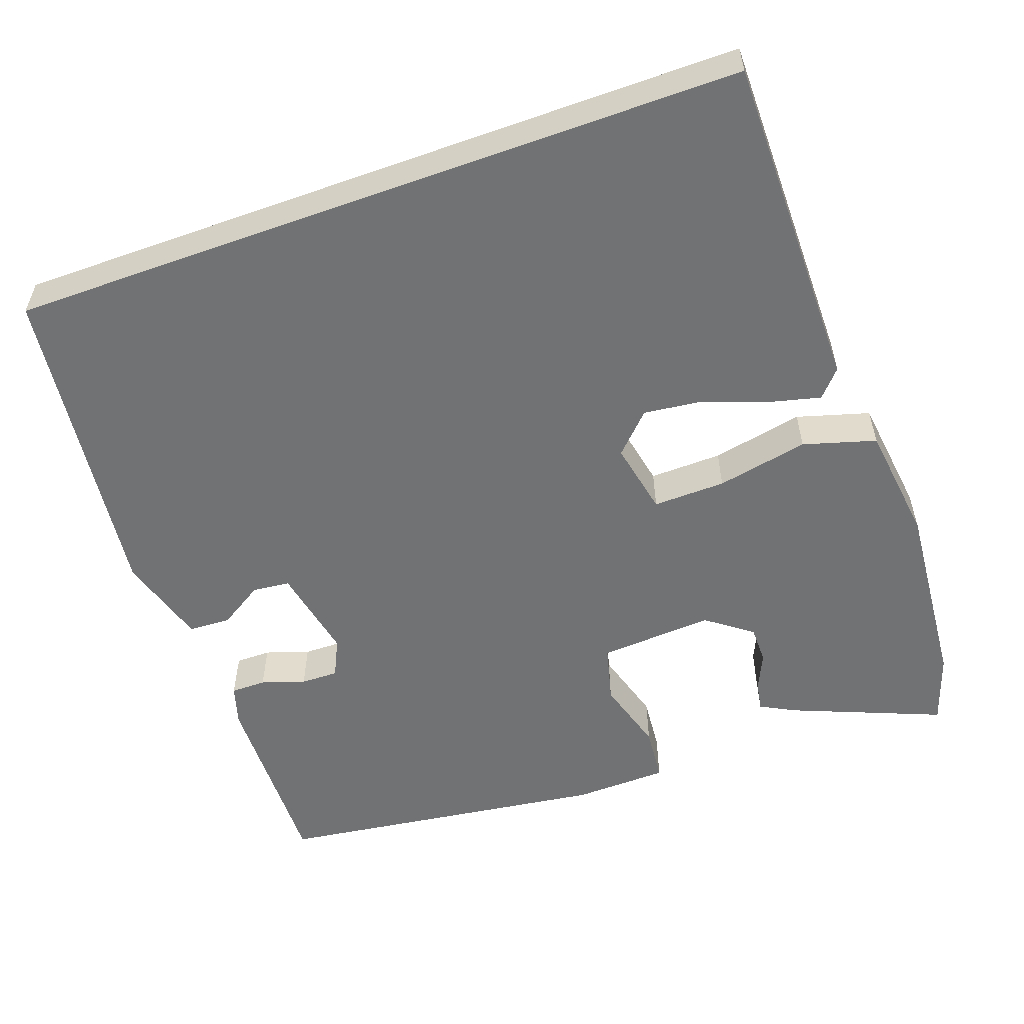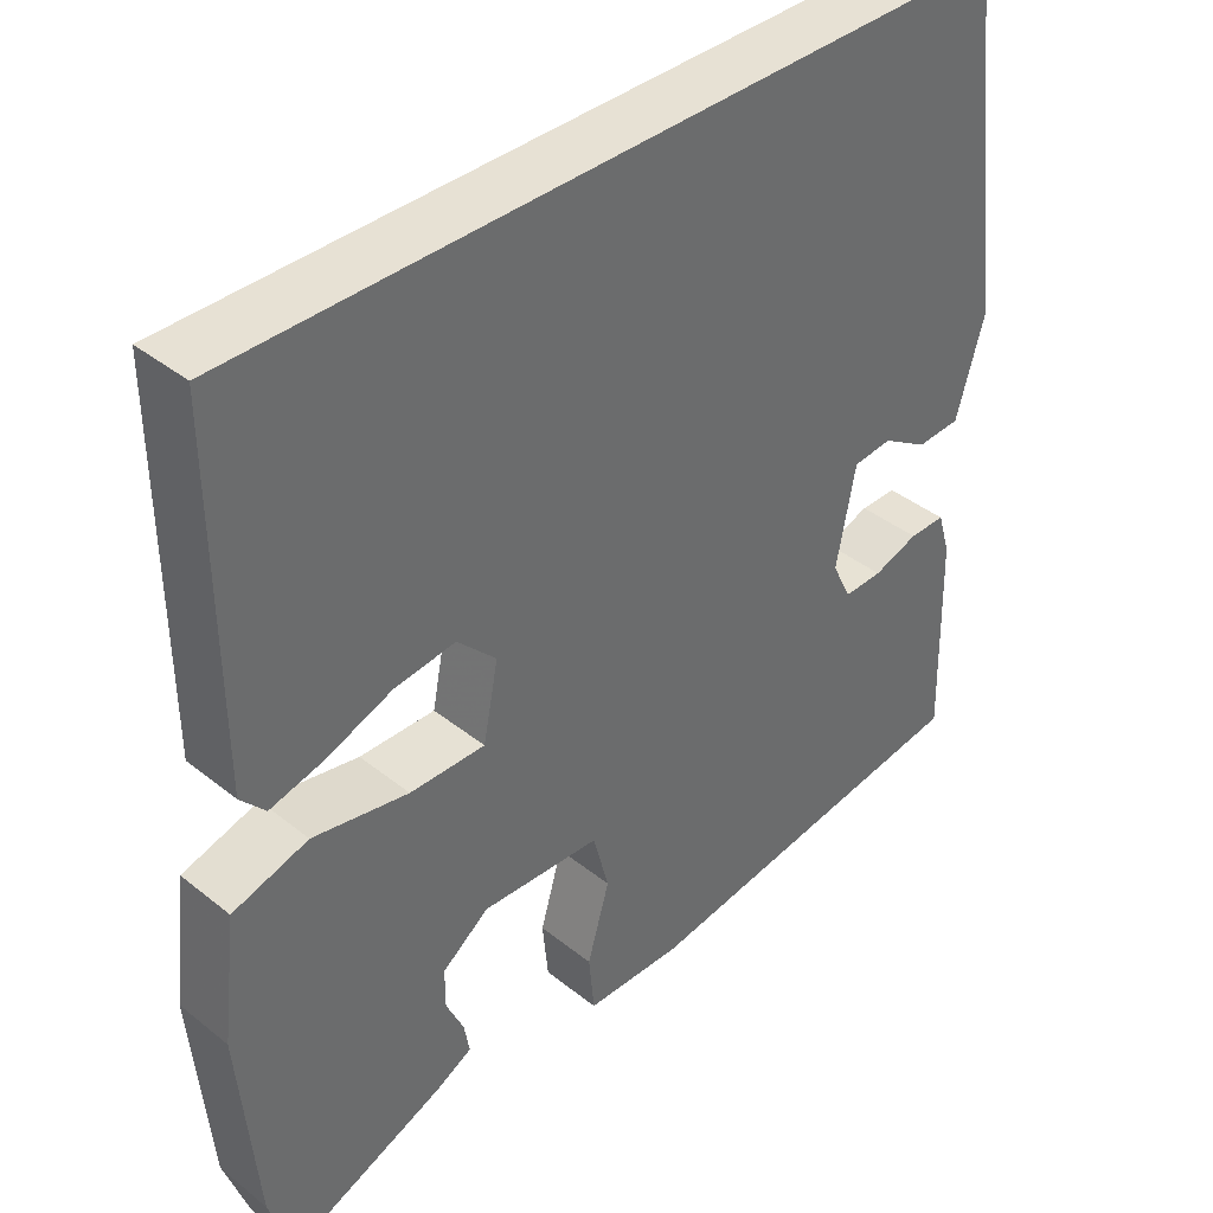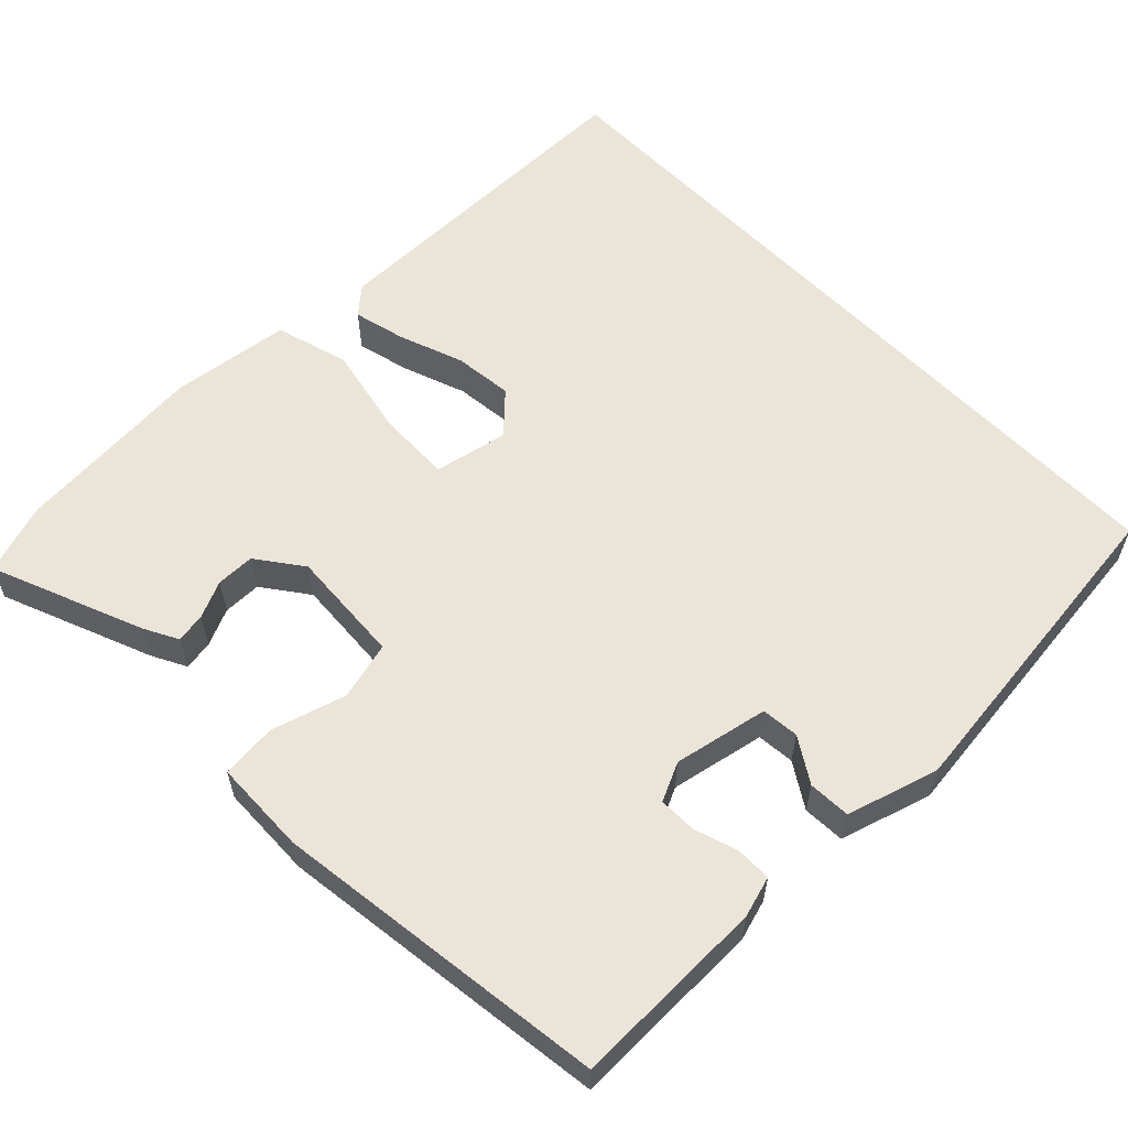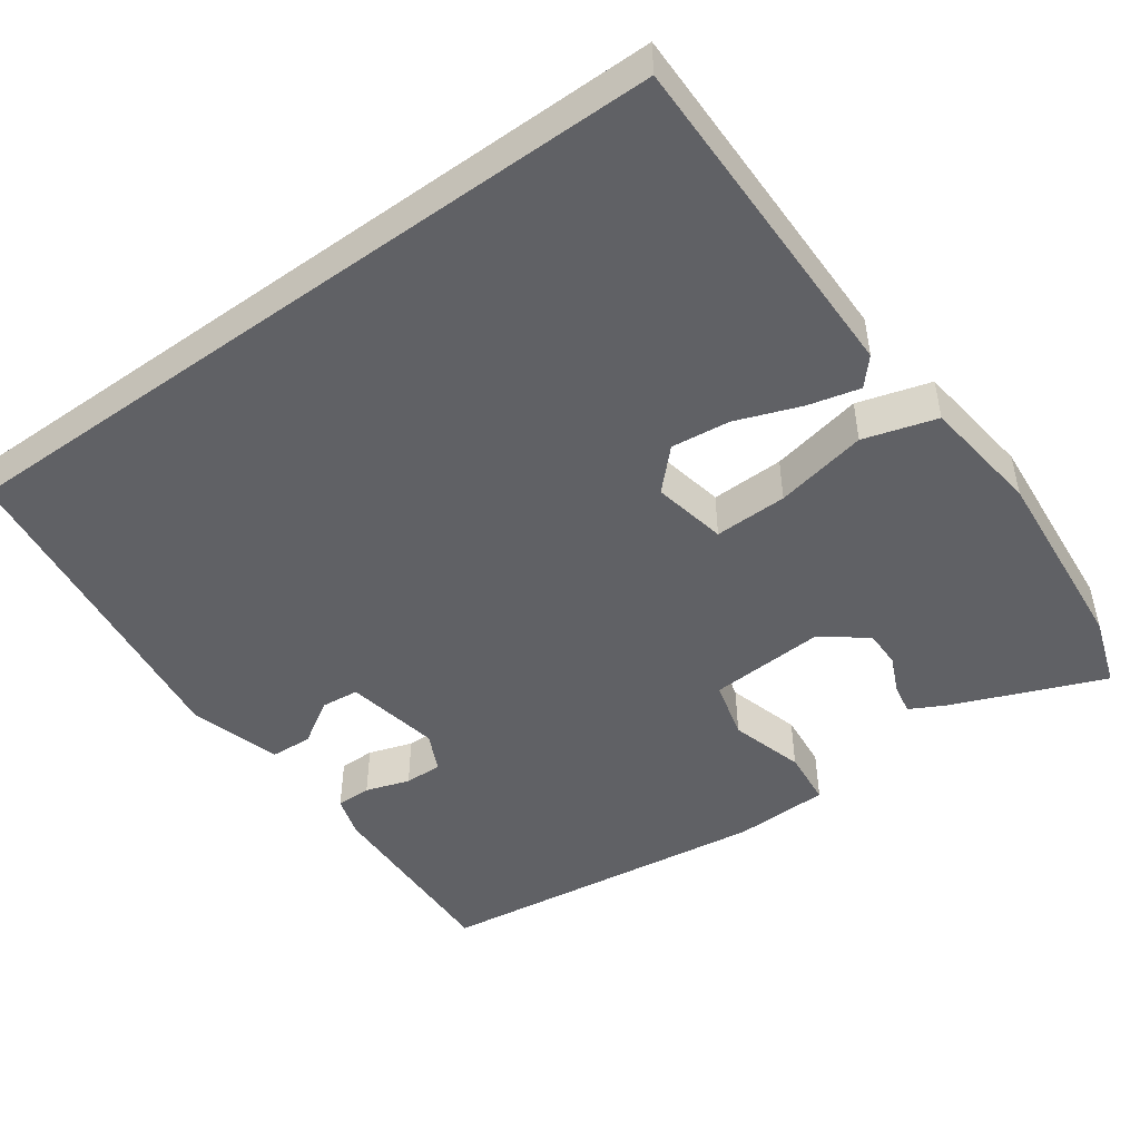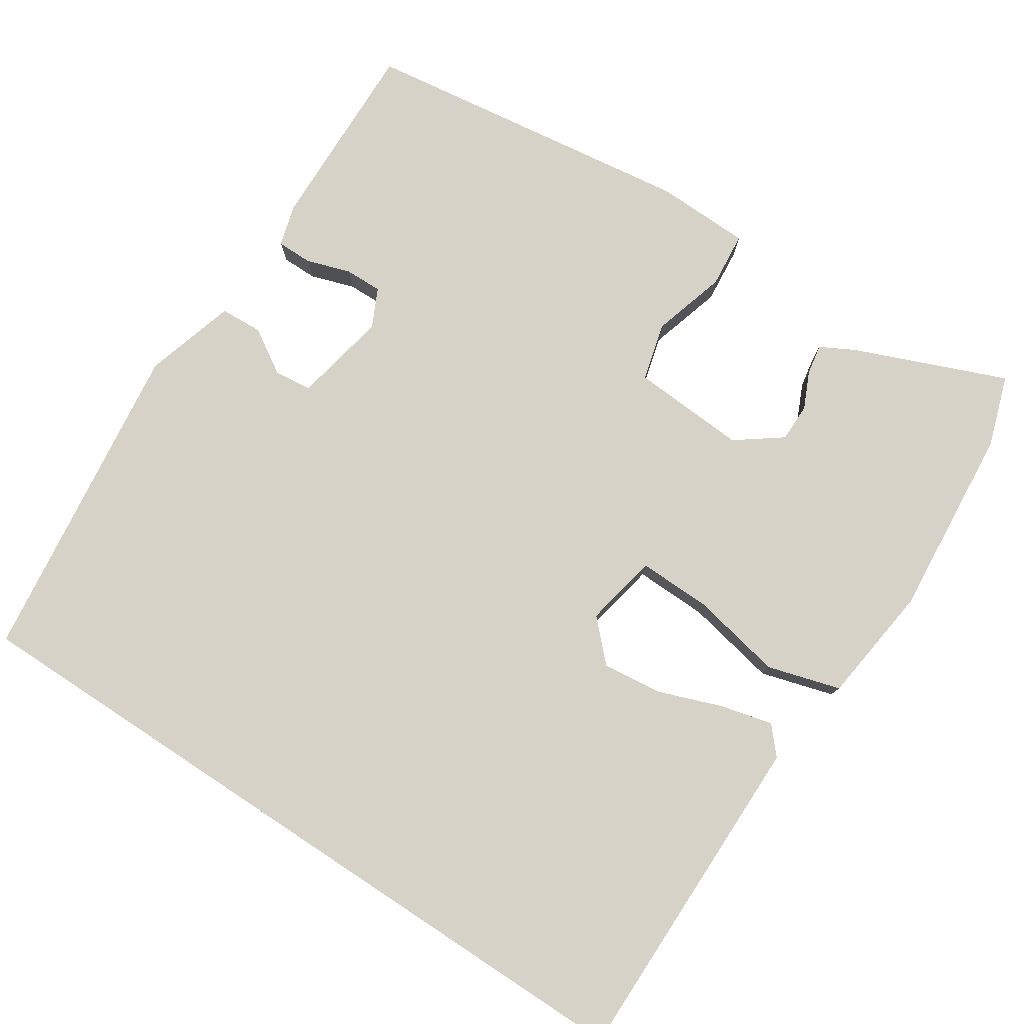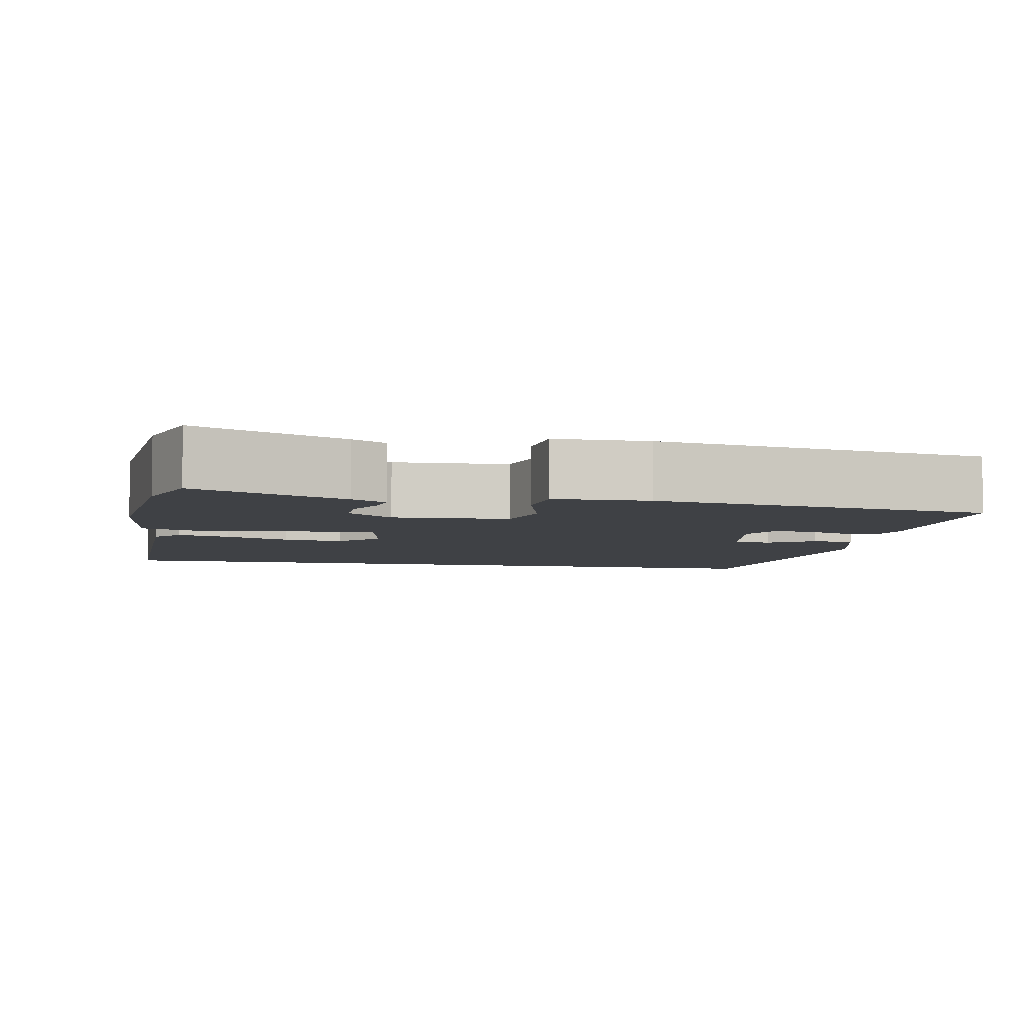
<metadata>
{"format":"obj","ext":"obj","renderer":"f3d","projection":"perspective","resolution":1024,"background":"white","views":[{"elev":-55.4,"azim":19.9,"up":"+Y"},{"elev":39.6,"azim":134.7,"up":"+Z"},{"elev":59.0,"azim":-133.9,"up":"+Y"},{"elev":-48.3,"azim":35.7,"up":"+Y"},{"elev":78.5,"azim":33.4,"up":"+Y"},{"elev":-5.7,"azim":168.9,"up":"+Y"}]}
</metadata>
<code>
v -0.471 0.07 0.5
v 0.493 0.07 0.5
v 0.491 0.07 0.059
v 0.46 0.07 0.024
v 0.392 0.07 0.041
v 0.309 0.07 0.072
v 0.232 0.07 0.081
v 0.183 0.07 0.031
v 0.202 0.07 -0.065
v 0.297 0.07 -0.063
v 0.417 0.07 -0.039
v 0.512 0.07 -0.067
v 0.531 0.07 -0.222
v 0.509 0.07 -0.473
v 0.478 0.07 -0.565
v 0.282 0.07 -0.485
v 0.237 0.07 -0.461
v 0.244 0.07 -0.422
v 0.266 0.07 -0.374
v 0.266 0.07 -0.324
v 0.207 0.07 -0.28
v 0.057 0.07 -0.289
v 0.037 0.07 -0.365
v 0.065 0.07 -0.461
v 0.058 0.07 -0.534
v -0.065 0.07 -0.537
v -0.501 0.07 -0.477
v -0.495 0.07 -0.223
v -0.479 0.07 -0.17
v -0.433 0.07 -0.17
v -0.376 0.07 -0.189
v -0.327 0.07 -0.19
v -0.303 0.07 -0.14
v -0.327 0.07 -0.017
v -0.376 0.07 -0.012
v -0.434 0.07 -0.048
v -0.489 0.07 -0.045
v -0.524 0.07 0.074
v -0.471 0 0.5
v 0.493 0 0.5
v 0.491 0 0.059
v 0.46 0 0.024
v 0.392 0 0.041
v 0.309 0 0.072
v 0.232 0 0.081
v 0.183 0 0.031
v 0.202 0 -0.065
v 0.297 0 -0.063
v 0.417 0 -0.039
v 0.512 0 -0.067
v 0.531 0 -0.222
v 0.509 0 -0.473
v 0.478 0 -0.565
v 0.282 0 -0.485
v 0.237 0 -0.461
v 0.244 0 -0.422
v 0.266 0 -0.374
v 0.266 0 -0.324
v 0.207 0 -0.28
v 0.057 0 -0.289
v 0.037 0 -0.365
v 0.065 0 -0.461
v 0.058 0 -0.534
v -0.065 0 -0.537
v -0.501 0 -0.477
v -0.495 0 -0.223
v -0.479 0 -0.17
v -0.433 0 -0.17
v -0.376 0 -0.189
v -0.327 0 -0.19
v -0.303 0 -0.14
v -0.327 0 -0.017
v -0.376 0 -0.012
v -0.434 0 -0.048
v -0.489 0 -0.045
v -0.524 0 0.074
f 37 38 1
f 36 37 1
f 35 36 1
f 34 35 1 2
f 33 34 2
f 32 33 2
f 29 30 31
f 28 29 31
f 27 28 31
f 26 27 31
f 25 26 31
f 24 25 31
f 23 24 31
f 22 23 31 32
f 21 22 32
f 17 18 19
f 16 17 19
f 15 16 19
f 14 15 19
f 13 14 19
f 12 13 19
f 12 19 20
f 11 12 20
f 10 11 20
f 9 10 20 21
f 4 5 6
f 3 4 6
f 2 3 6
f 2 6 7
f 32 2 7 8
f 8 9 21 32
f 39 76 75
f 39 75 74
f 39 74 73
f 40 39 73 72
f 40 72 71
f 40 71 70
f 69 68 67
f 69 67 66
f 69 66 65
f 69 65 64
f 69 64 63
f 69 63 62
f 69 62 61
f 70 69 61 60
f 70 60 59
f 57 56 55
f 57 55 54
f 57 54 53
f 57 53 52
f 57 52 51
f 57 51 50
f 58 57 50
f 58 50 49
f 58 49 48
f 59 58 48 47
f 44 43 42
f 44 42 41
f 44 41 40
f 45 44 40
f 46 45 40 70
f 70 59 47 46
f 1 39 40 2
f 2 40 41 3
f 3 41 42 4
f 4 42 43 5
f 5 43 44 6
f 6 44 45 7
f 7 45 46 8
f 8 46 47 9
f 9 47 48 10
f 10 48 49 11
f 11 49 50 12
f 12 50 51 13
f 13 51 52 14
f 14 52 53 15
f 15 53 54 16
f 16 54 55 17
f 17 55 56 18
f 18 56 57 19
f 19 57 58 20
f 20 58 59 21
f 21 59 60 22
f 22 60 61 23
f 23 61 62 24
f 24 62 63 25
f 25 63 64 26
f 26 64 65 27
f 27 65 66 28
f 28 66 67 29
f 29 67 68 30
f 30 68 69 31
f 31 69 70 32
f 32 70 71 33
f 33 71 72 34
f 34 72 73 35
f 35 73 74 36
f 36 74 75 37
f 37 75 76 38
f 38 76 39 1

</code>
